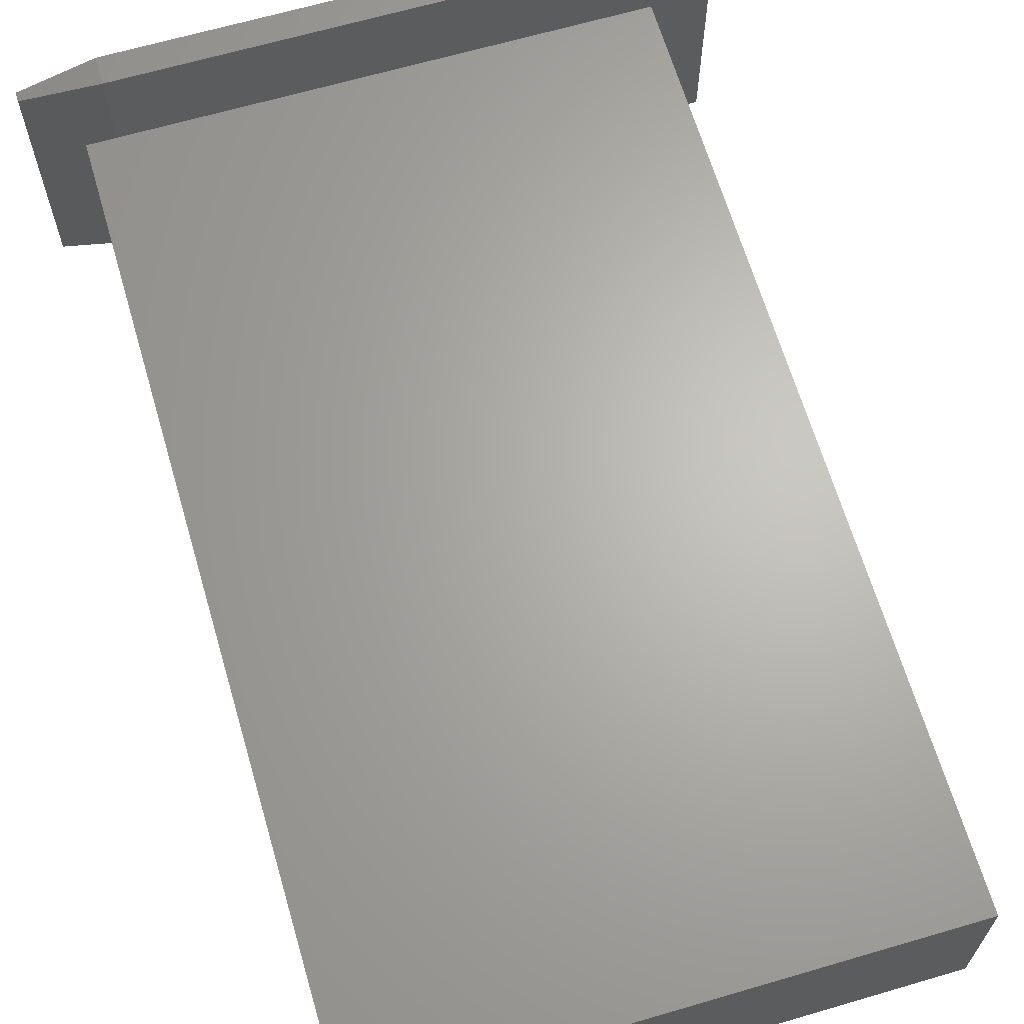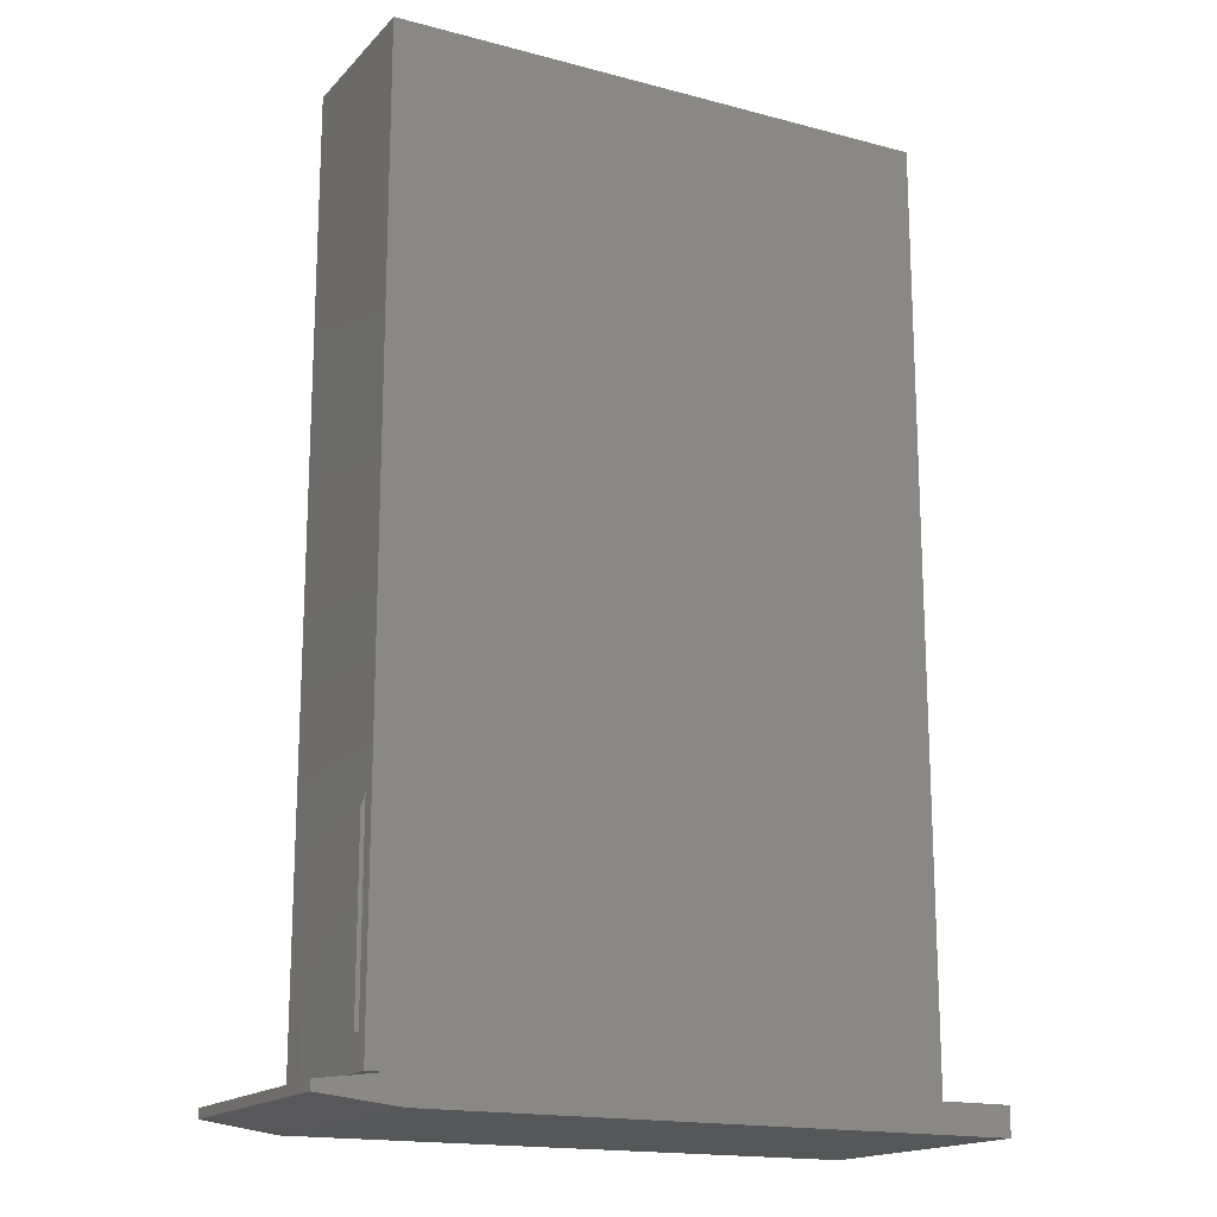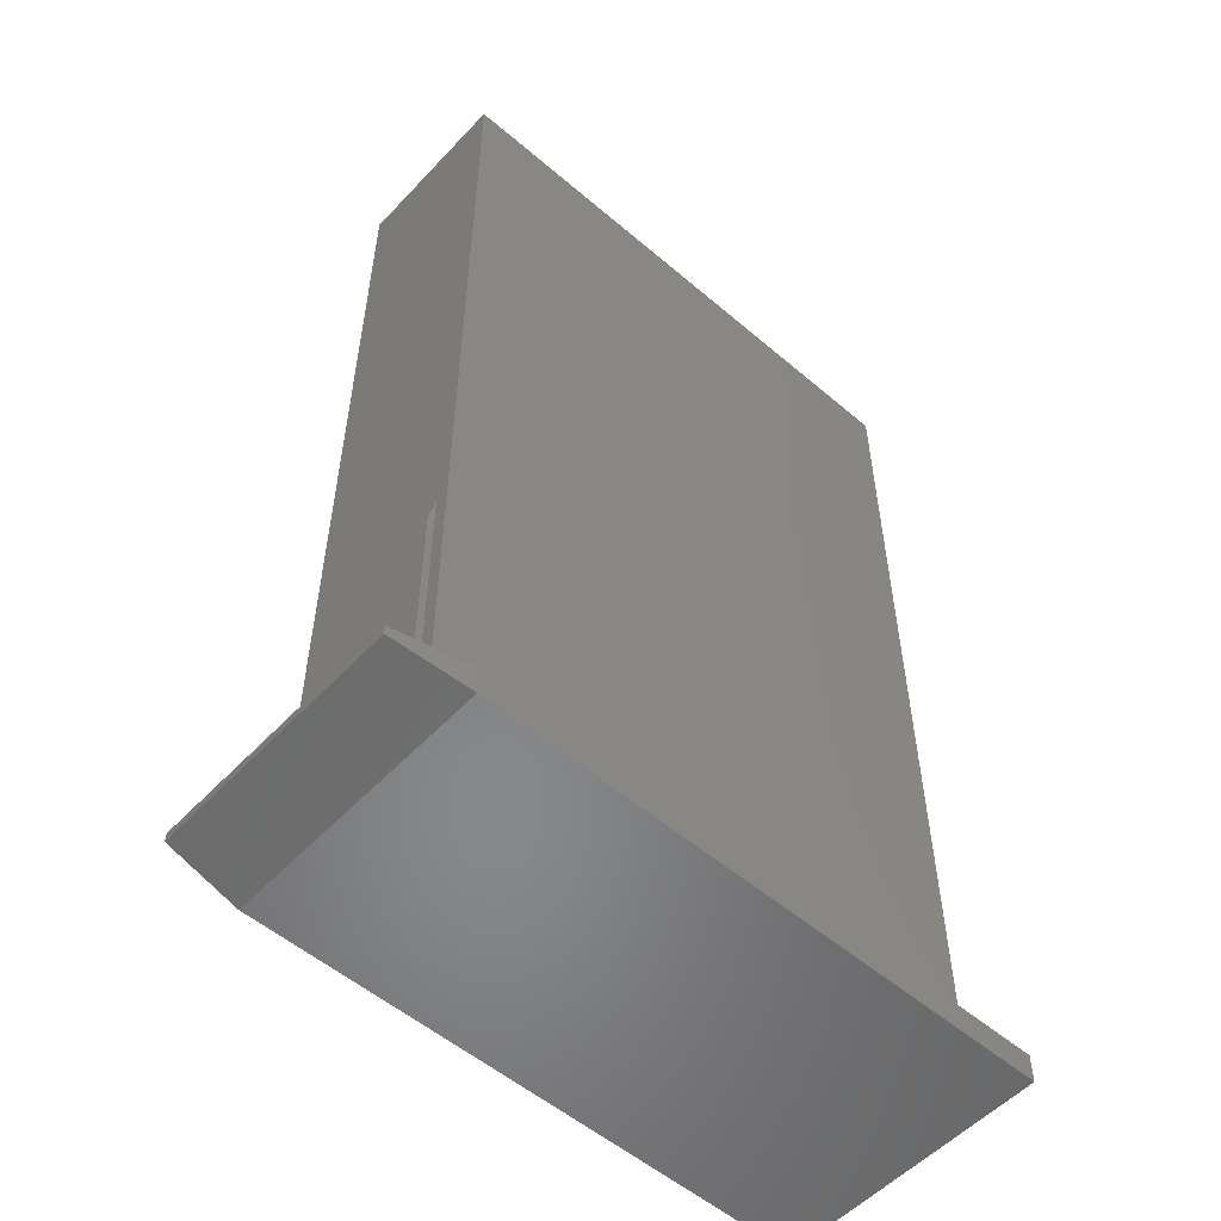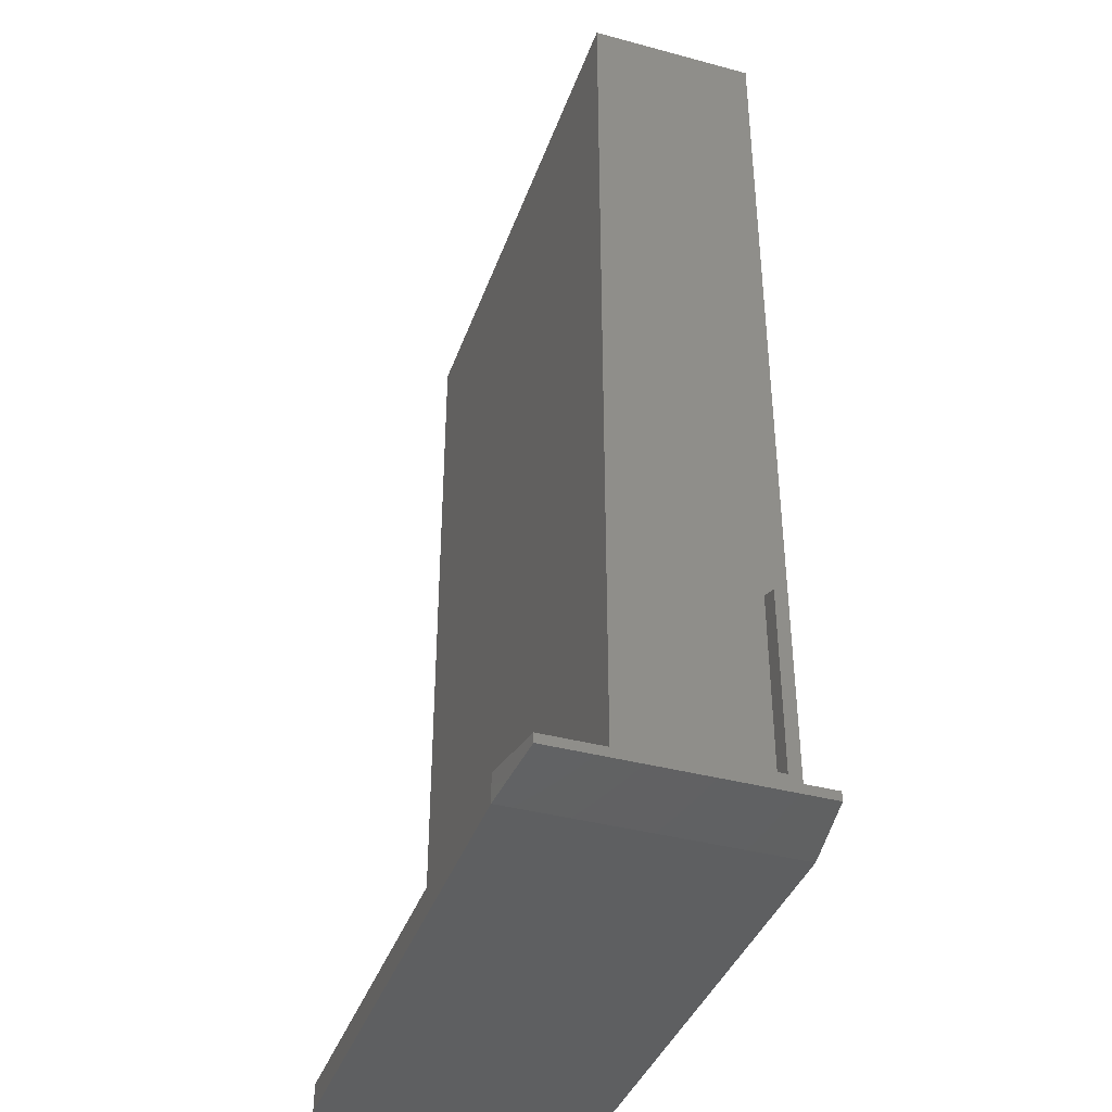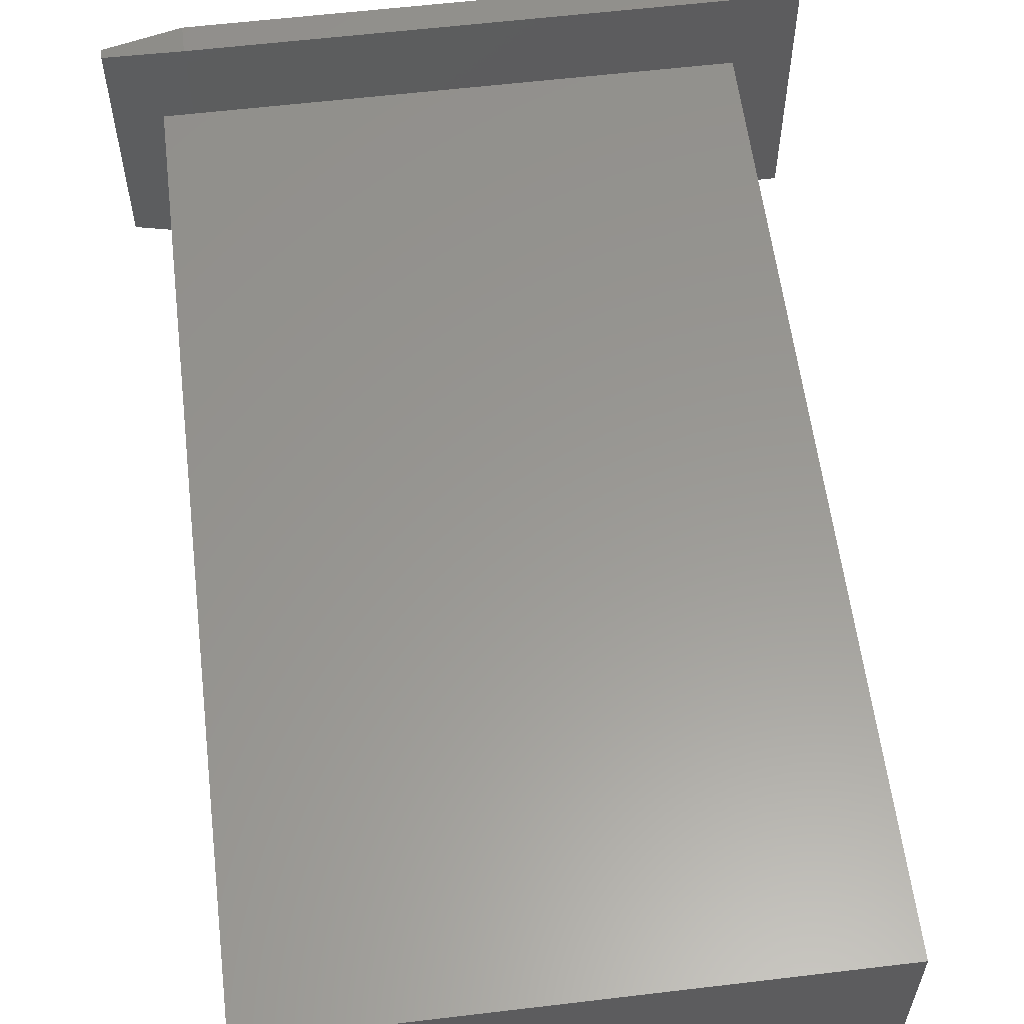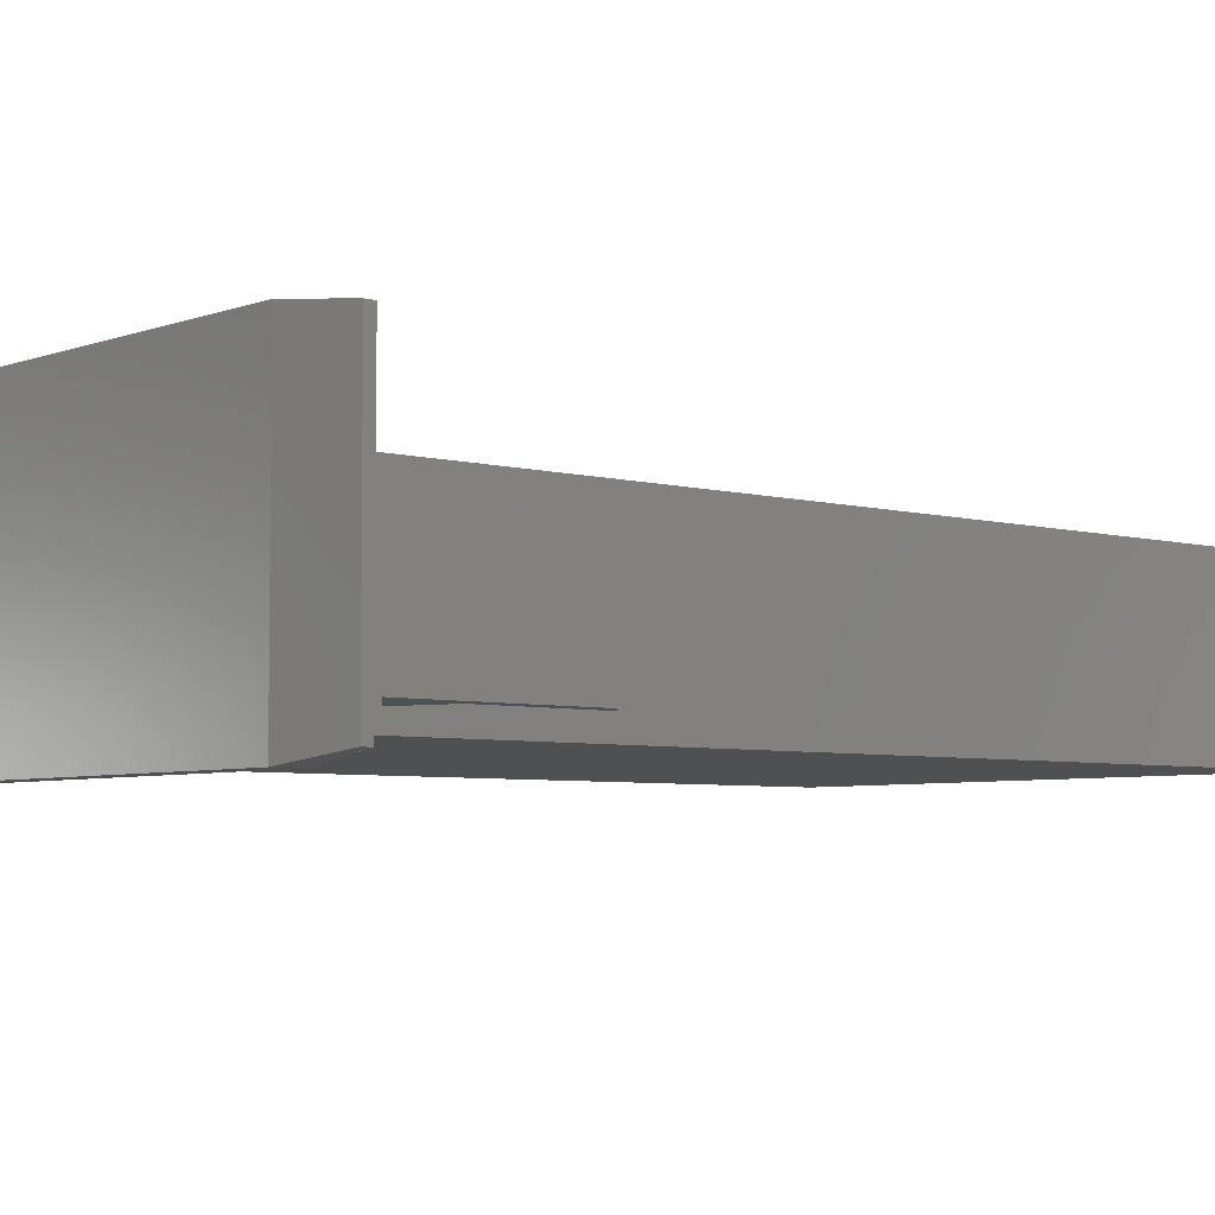
<metadata>
{"format":"stl","ext":"stl","renderer":"f3d","projection":"perspective","resolution":1024,"background":"white","views":[{"elev":65.5,"azim":163.6,"up":"+Z"},{"elev":-16.9,"azim":151.9,"up":"+Y"},{"elev":-54.4,"azim":137.9,"up":"+Y"},{"elev":-39.0,"azim":71.4,"up":"+Y"},{"elev":58.9,"azim":173.0,"up":"+Z"},{"elev":-5.1,"azim":49.2,"up":"+Z"}]}
</metadata>
<code>
# stl→obj: 48 verts, 92 faces
v 0.2127 0.7446 -0.08354
v 0.2128 0.7344 -0.07572
v 0.2126 0.7446 -0.07573
v 0.213 0.7266 -0.07572
v 0.2266 0.1815 -0.0832
v 0.2266 0.1737 -0.07539
v -0.1855 0.01584 -0.09332
v 0.115 0.02323 -0.07812
v 0.2266 0.02596 -0.0832
v -0.1857 0.01584 -0.08551
v 0.1299 0.02359 -0.07776
v 0.2266 0.02596 -0.07539
v -0.2031 0.7344 -0.09375
v 0.115 0.7344 -0.07812
v -0.2033 0.7344 -0.08594
v 0.213 0.08594 -0.07572
v -0.2031 0.7344 0.03906
v -0.2031 0.7344 -0.07812
v 0.213 0.7344 0.03906
v 0.213 0.08594 0.03906
v 0.1192 0.01562 -0.07812
v -0.2031 0.01562 -0.07812
v 0.1192 0.01562 0.03906
v 0.001563 1.249e-17 -0.09375
v -0.2188 2.472e-17 -0.09375
v 0.001563 0.75 -0.09375
v -0.2188 0.75 -0.09375
v 0.2266 0.75 -0.09375
v 0.2266 0.75 0.04219
v 0.2266 0 -0.09375
v 0.2266 -7.546e-18 0.04219
v -0.2031 0.01562 0.03906
v 0.2031 1.301e-18 -0.09375
v 0.2031 -6.245e-18 0.04219
v -0.2656 0 -0.1094
v -0.2656 1.242e-17 0.1143
v -0.2188 1.717e-17 0.04219
v 0.2031 2.602e-17 -0.1094
v 0.2031 3.844e-17 0.1143
v 0.2656 -0.007812 0.1065
v 0.2656 -0.007812 -0.1016
v -0.2188 0.75 0.04219
v 0.2031 -0.02344 0.1143
v 0.2656 -0.01562 0.1065
v 0.2656 -0.01562 -0.1016
v 0.2031 -0.02344 -0.1094
v -0.2656 -0.02344 -0.1094
v -0.2656 -0.02344 0.1143
f 1 2 3
f 4 2 1
f 4 1 5
f 4 5 6
f 7 8 9
f 7 10 8
f 11 9 8
f 11 12 9
f 9 5 7
f 7 5 1
f 7 1 13
f 3 2 14
f 8 10 14
f 14 10 15
f 14 15 3
f 6 16 4
f 6 12 16
f 16 12 11
f 17 18 19
f 19 18 14
f 19 14 2
f 16 20 4
f 4 20 19
f 4 19 2
f 21 11 8
f 14 18 8
f 8 18 22
f 8 22 21
f 20 16 23
f 23 16 11
f 23 11 21
f 24 25 26
f 26 25 27
f 28 5 9
f 28 29 5
f 30 28 9
f 30 9 12
f 30 12 31
f 31 12 29
f 29 12 6
f 29 6 5
f 10 7 15
f 15 7 13
f 15 13 3
f 3 13 1
f 23 32 20
f 20 32 17
f 20 17 19
f 22 32 21
f 21 32 23
f 18 17 22
f 22 17 32
f 30 31 33
f 33 31 34
f 35 36 37
f 35 37 25
f 35 25 24
f 35 24 33
f 35 33 38
f 37 36 34
f 34 36 39
f 39 40 34
f 34 40 33
f 33 40 41
f 33 41 38
f 42 37 29
f 29 37 34
f 29 34 31
f 25 37 27
f 27 37 42
f 28 30 26
f 26 30 33
f 26 33 24
f 29 28 42
f 42 28 26
f 42 26 27
f 39 43 40
f 43 44 40
f 45 41 44
f 44 41 40
f 41 45 38
f 45 46 38
f 47 46 48
f 48 46 43
f 43 46 44
f 44 46 45
f 43 39 48
f 48 39 36
f 47 35 46
f 46 35 38
f 48 36 47
f 47 36 35

</code>
